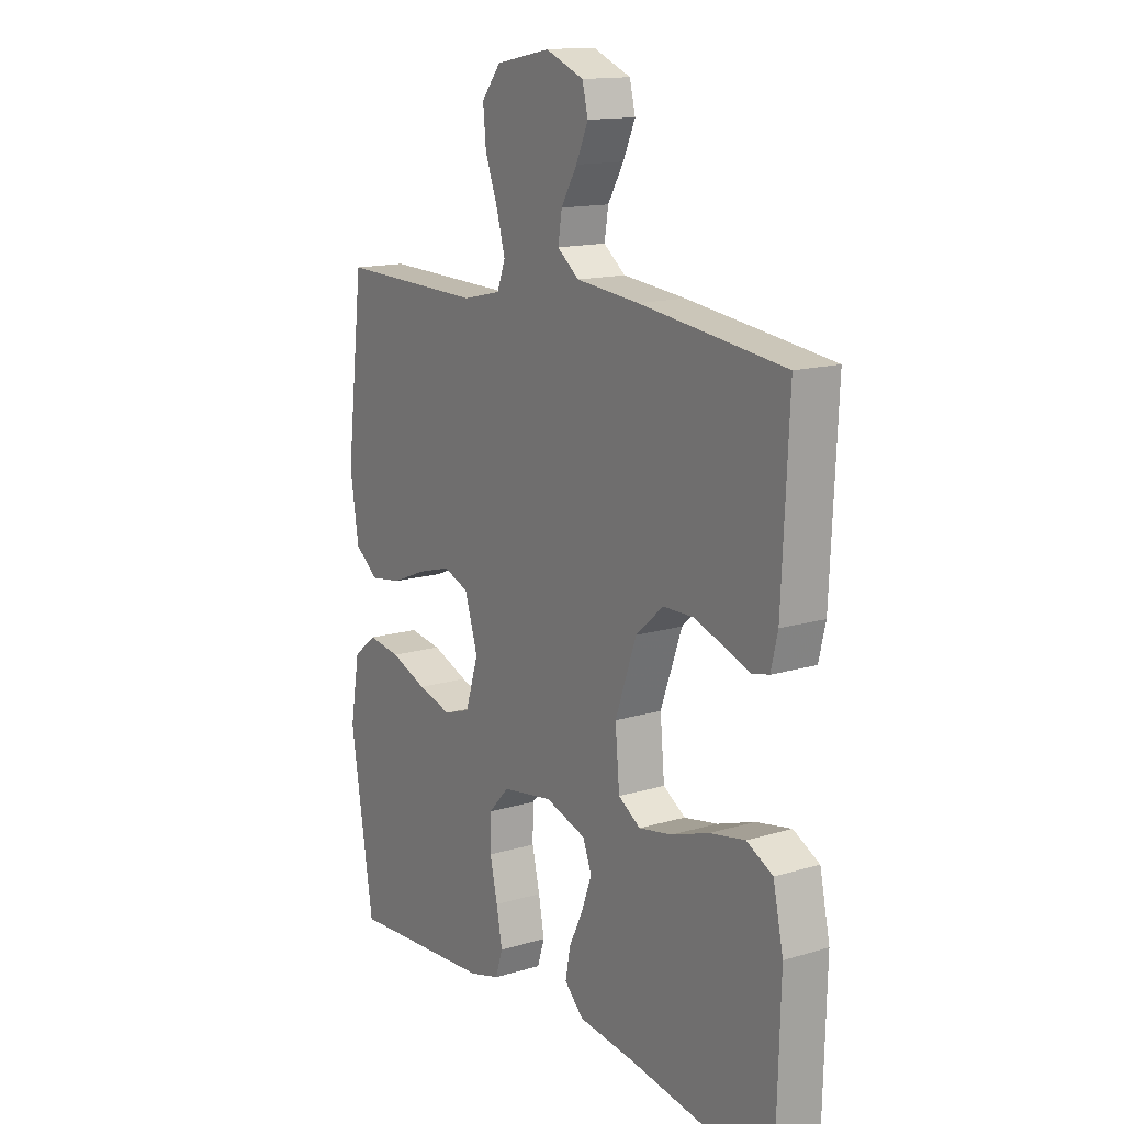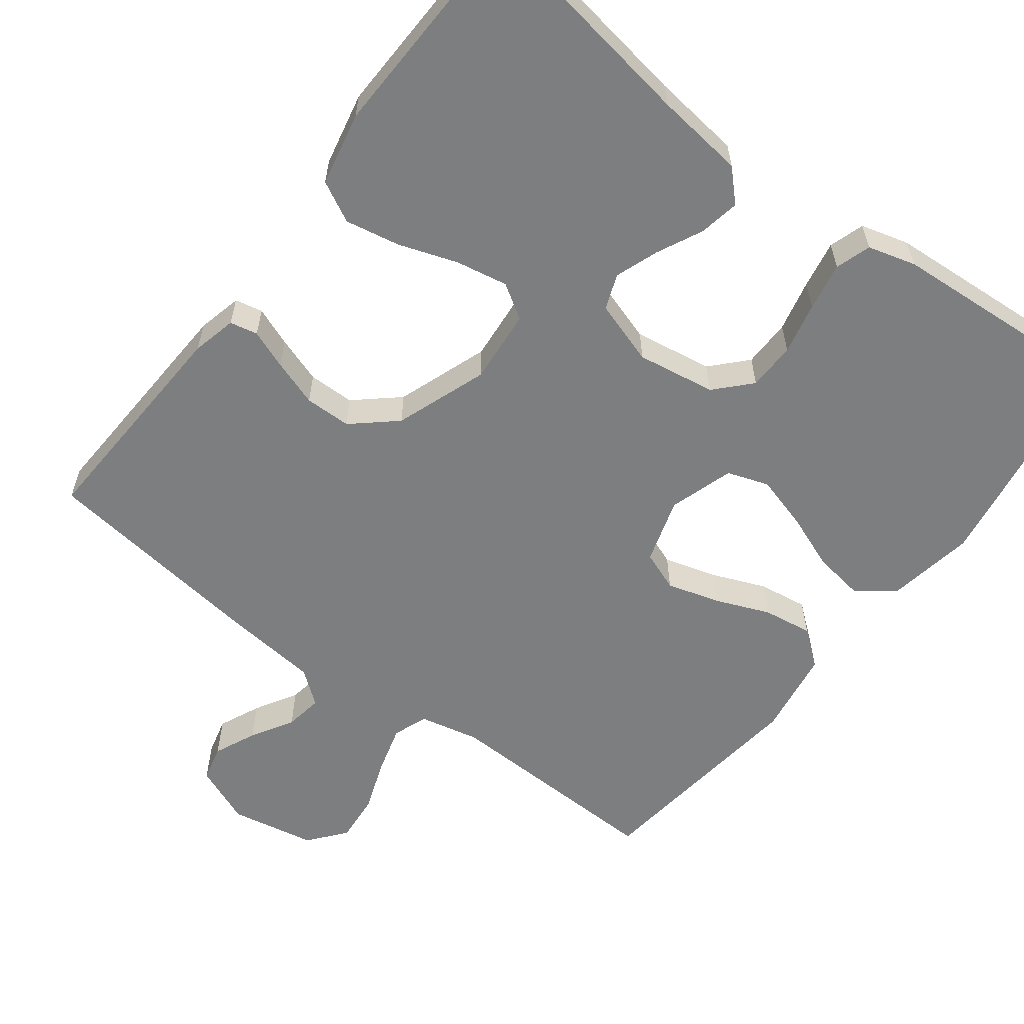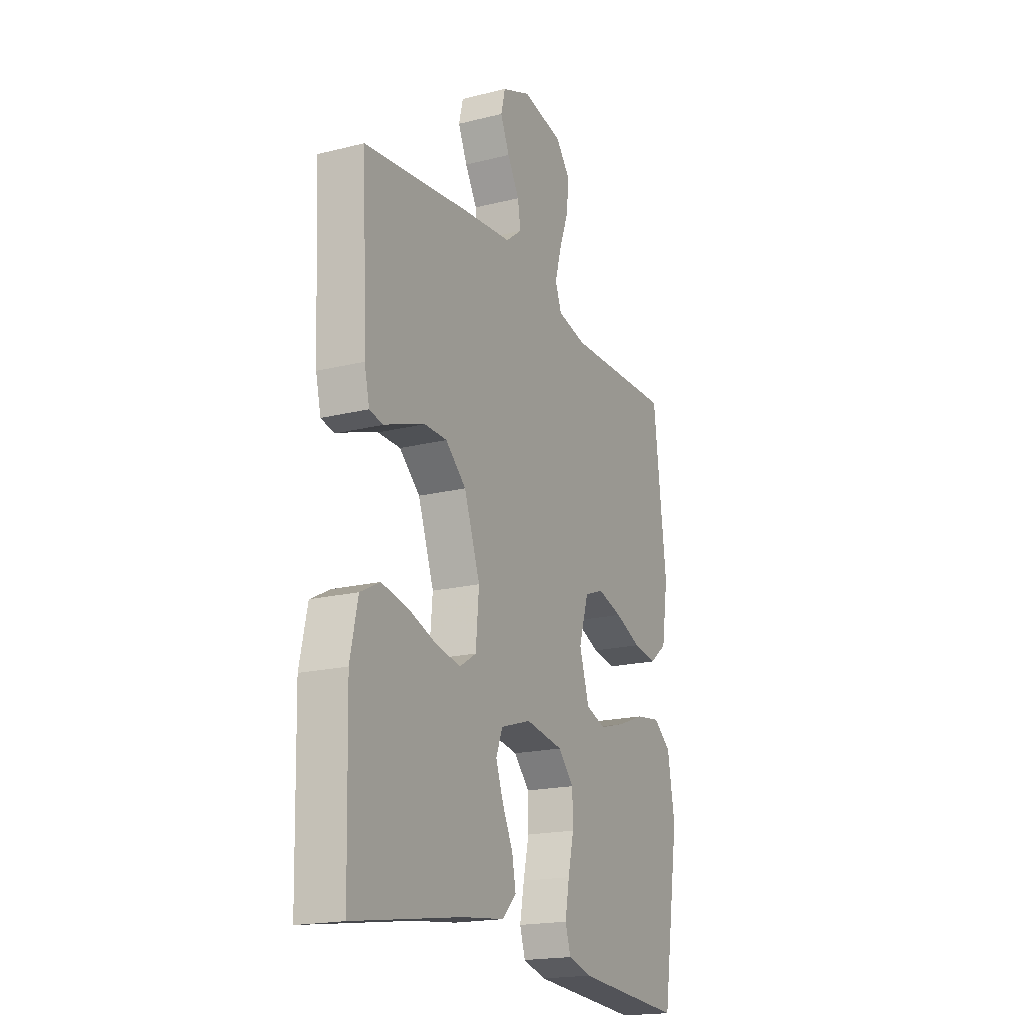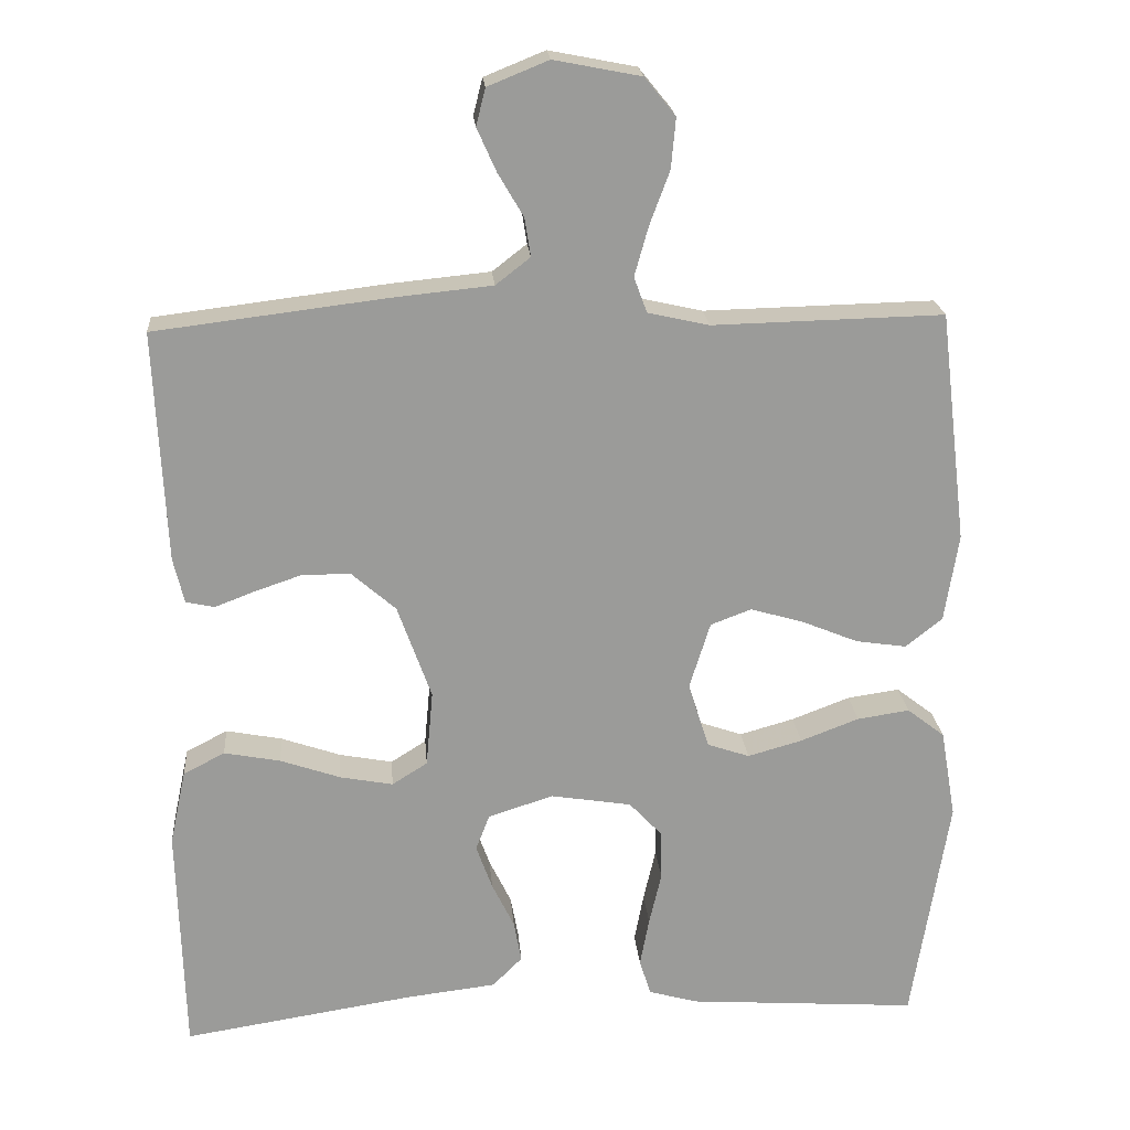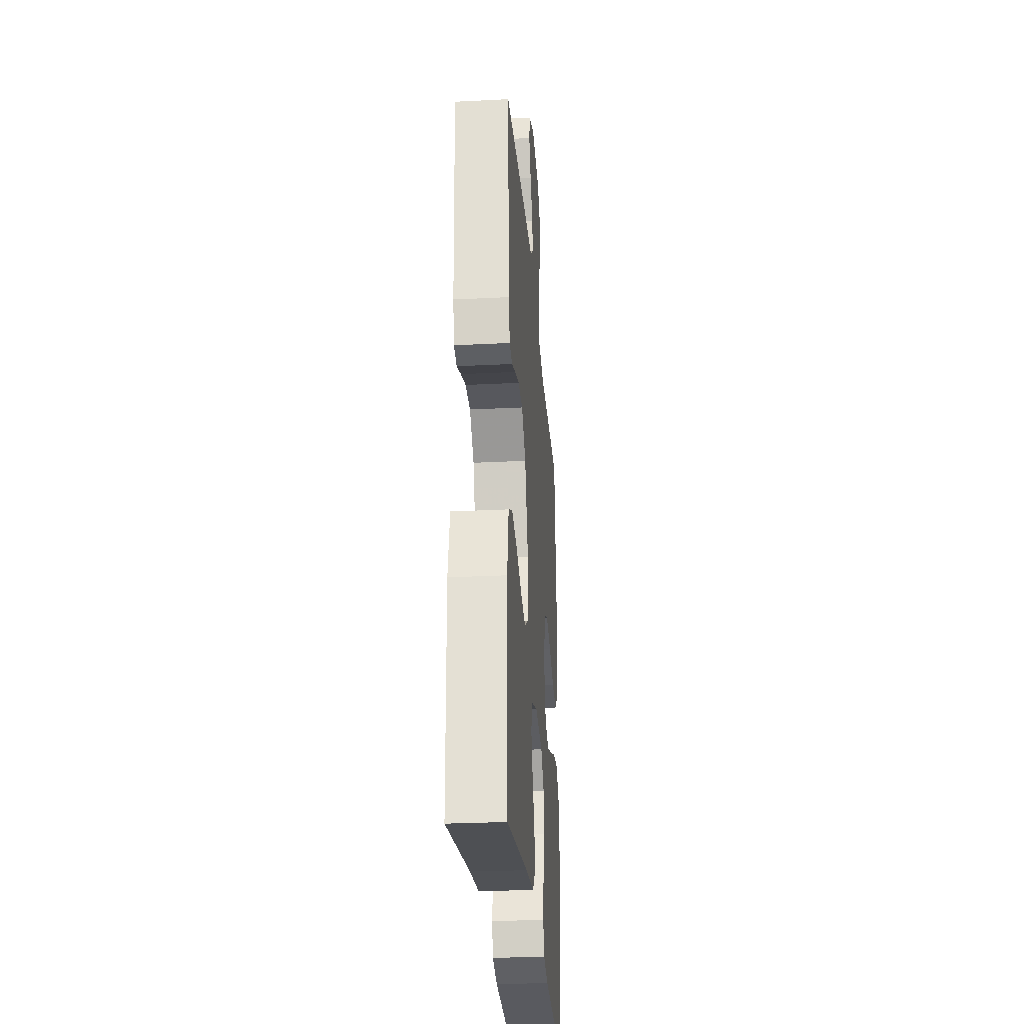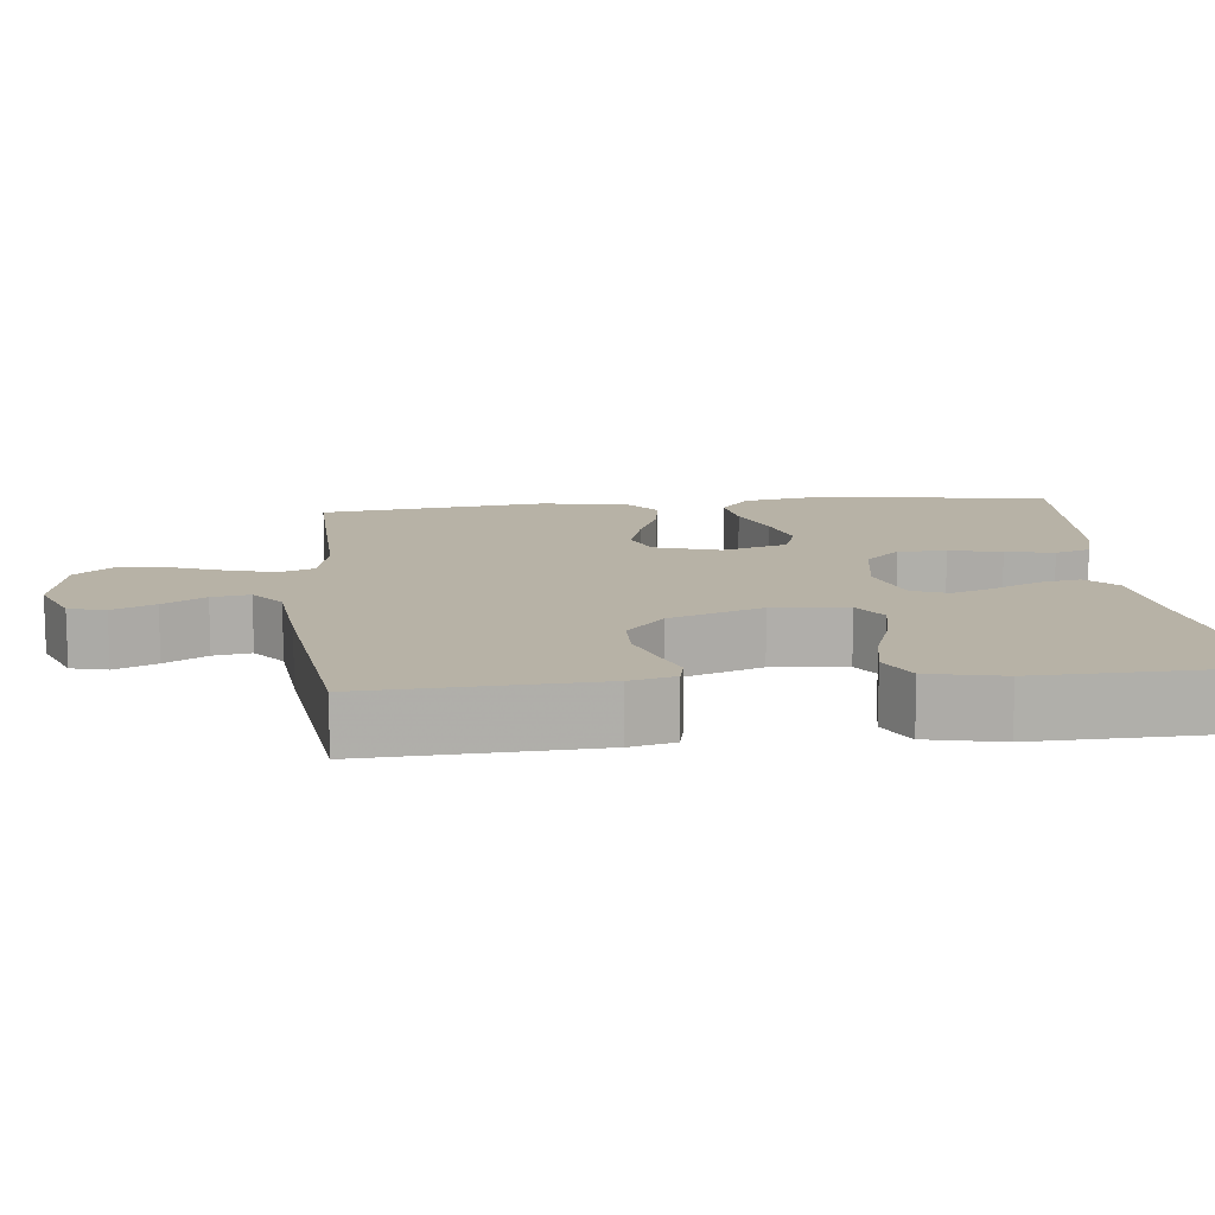
<metadata>
{"format":"obj","ext":"obj","renderer":"f3d","projection":"perspective","resolution":1024,"background":"white","views":[{"elev":14.5,"azim":56.9,"up":"+Z"},{"elev":-59.3,"azim":142.7,"up":"+Y"},{"elev":-19.0,"azim":115.3,"up":"+Z"},{"elev":20.8,"azim":175.3,"up":"+Z"},{"elev":-27.9,"azim":94.4,"up":"+Z"},{"elev":12.4,"azim":83.9,"up":"+Y"}]}
</metadata>
<code>
v -0.5 0.07 -0.5
v -0.548 0.07 -0.2
v -0.528 0.07 -0.084
v -0.479 0.07 -0.046
v -0.411 0.07 -0.056
v -0.335 0.07 -0.085
v -0.264 0.07 -0.105
v -0.209 0.07 -0.086
v -0.182 0.07 0
v -0.209 0.07 0.087
v -0.262 0.07 0.107
v -0.331 0.07 0.087
v -0.404 0.07 0.057
v -0.47 0.07 0.047
v -0.518 0.07 0.085
v -0.536 0.07 0.2
v -0.5 0.07 0.5
v -0.2 0.07 0.493
v -0.12 0.07 0.511
v -0.103 0.07 0.557
v -0.121 0.07 0.621
v -0.147 0.07 0.691
v -0.153 0.07 0.756
v -0.113 0.07 0.805
v 0 0.07 0.827
v 0.079 0.07 0.795
v 0.091 0.07 0.747
v 0.066 0.07 0.691
v 0.033 0.07 0.635
v 0.025 0.07 0.585
v 0.07 0.07 0.55
v 0.2 0.07 0.537
v 0.5 0.07 0.5
v 0.486 0.07 0.2
v 0.472 0.07 0.141
v 0.435 0.07 0.133
v 0.383 0.07 0.153
v 0.321 0.07 0.174
v 0.259 0.07 0.173
v 0.202 0.07 0.123
v 0.158 0.07 0
v 0.167 0.07 -0.099
v 0.213 0.07 -0.128
v 0.282 0.07 -0.115
v 0.36 0.07 -0.088
v 0.433 0.07 -0.074
v 0.487 0.07 -0.102
v 0.508 0.07 -0.2
v 0.5 0.07 -0.5
v 0.2 0.07 -0.453
v 0.082 0.07 -0.439
v 0.043 0.07 -0.4
v 0.053 0.07 -0.346
v 0.082 0.07 -0.286
v 0.103 0.07 -0.228
v 0.085 0.07 -0.181
v 0 0.07 -0.154
v -0.105 0.07 -0.171
v -0.148 0.07 -0.217
v -0.149 0.07 -0.281
v -0.133 0.07 -0.35
v -0.121 0.07 -0.414
v -0.136 0.07 -0.461
v -0.2 0.07 -0.479
v -0.5 0 -0.5
v -0.548 0 -0.2
v -0.528 0 -0.084
v -0.479 0 -0.046
v -0.411 0 -0.056
v -0.335 0 -0.085
v -0.264 0 -0.105
v -0.209 0 -0.086
v -0.182 0 0
v -0.209 0 0.087
v -0.262 0 0.107
v -0.331 0 0.087
v -0.404 0 0.057
v -0.47 0 0.047
v -0.518 0 0.085
v -0.536 0 0.2
v -0.5 0 0.5
v -0.2 0 0.493
v -0.12 0 0.511
v -0.103 0 0.557
v -0.121 0 0.621
v -0.147 0 0.691
v -0.153 0 0.756
v -0.113 0 0.805
v 0 0 0.827
v 0.079 0 0.795
v 0.091 0 0.747
v 0.066 0 0.691
v 0.033 0 0.635
v 0.025 0 0.585
v 0.07 0 0.55
v 0.2 0 0.537
v 0.5 0 0.5
v 0.486 0 0.2
v 0.472 0 0.141
v 0.435 0 0.133
v 0.383 0 0.153
v 0.321 0 0.174
v 0.259 0 0.173
v 0.202 0 0.123
v 0.158 0 0
v 0.167 0 -0.099
v 0.213 0 -0.128
v 0.282 0 -0.115
v 0.36 0 -0.088
v 0.433 0 -0.074
v 0.487 0 -0.102
v 0.508 0 -0.2
v 0.5 0 -0.5
v 0.2 0 -0.453
v 0.082 0 -0.439
v 0.043 0 -0.4
v 0.053 0 -0.346
v 0.082 0 -0.286
v 0.103 0 -0.228
v 0.085 0 -0.181
v 0 0 -0.154
v -0.105 0 -0.171
v -0.148 0 -0.217
v -0.149 0 -0.281
v -0.133 0 -0.35
v -0.121 0 -0.414
v -0.136 0 -0.461
v -0.2 0 -0.479
f 60 61 62 63
f 60 63 64 1
f 51 52 53 54
f 50 51 54 55
f 49 50 55 56
f 47 48 49 56
f 44 45 46 47
f 43 44 47 56
f 34 35 36 37
f 34 37 38
f 31 32 33 34
f 30 31 34 38
f 26 27 28 29
f 24 25 26 29
f 24 29 30
f 21 22 23 24
f 20 21 24 30
f 19 20 30 38
f 15 16 17 18
f 12 13 14 15
f 11 12 15 18
f 10 11 18 19
f 3 4 5 6
f 3 6 7
f 2 3 7
f 59 60 1 2
f 58 59 2 7
f 57 58 7 8
f 42 43 56 57
f 41 42 57 8
f 40 41 8 9
f 39 40 9 10
f 19 38 39
f 10 19 39
f 127 126 125 124
f 65 128 127 124
f 118 117 116 115
f 119 118 115 114
f 120 119 114 113
f 120 113 112 111
f 111 110 109 108
f 120 111 108 107
f 101 100 99 98
f 102 101 98
f 98 97 96 95
f 102 98 95 94
f 93 92 91 90
f 93 90 89 88
f 94 93 88
f 88 87 86 85
f 94 88 85 84
f 102 94 84 83
f 82 81 80 79
f 79 78 77 76
f 82 79 76 75
f 83 82 75 74
f 70 69 68 67
f 71 70 67
f 71 67 66
f 66 65 124 123
f 71 66 123 122
f 72 71 122 121
f 121 120 107 106
f 72 121 106 105
f 73 72 105 104
f 74 73 104 103
f 103 102 83
f 103 83 74
f 1 65 66 2
f 2 66 67 3
f 3 67 68 4
f 4 68 69 5
f 5 69 70 6
f 6 70 71 7
f 7 71 72 8
f 8 72 73 9
f 9 73 74 10
f 10 74 75 11
f 11 75 76 12
f 12 76 77 13
f 13 77 78 14
f 14 78 79 15
f 15 79 80 16
f 16 80 81 17
f 17 81 82 18
f 18 82 83 19
f 19 83 84 20
f 20 84 85 21
f 21 85 86 22
f 22 86 87 23
f 23 87 88 24
f 24 88 89 25
f 25 89 90 26
f 26 90 91 27
f 27 91 92 28
f 28 92 93 29
f 29 93 94 30
f 30 94 95 31
f 31 95 96 32
f 32 96 97 33
f 33 97 98 34
f 34 98 99 35
f 35 99 100 36
f 36 100 101 37
f 37 101 102 38
f 38 102 103 39
f 39 103 104 40
f 40 104 105 41
f 41 105 106 42
f 42 106 107 43
f 43 107 108 44
f 44 108 109 45
f 45 109 110 46
f 46 110 111 47
f 47 111 112 48
f 48 112 113 49
f 49 113 114 50
f 50 114 115 51
f 51 115 116 52
f 52 116 117 53
f 53 117 118 54
f 54 118 119 55
f 55 119 120 56
f 56 120 121 57
f 57 121 122 58
f 58 122 123 59
f 59 123 124 60
f 60 124 125 61
f 61 125 126 62
f 62 126 127 63
f 63 127 128 64
f 64 128 65 1

</code>
